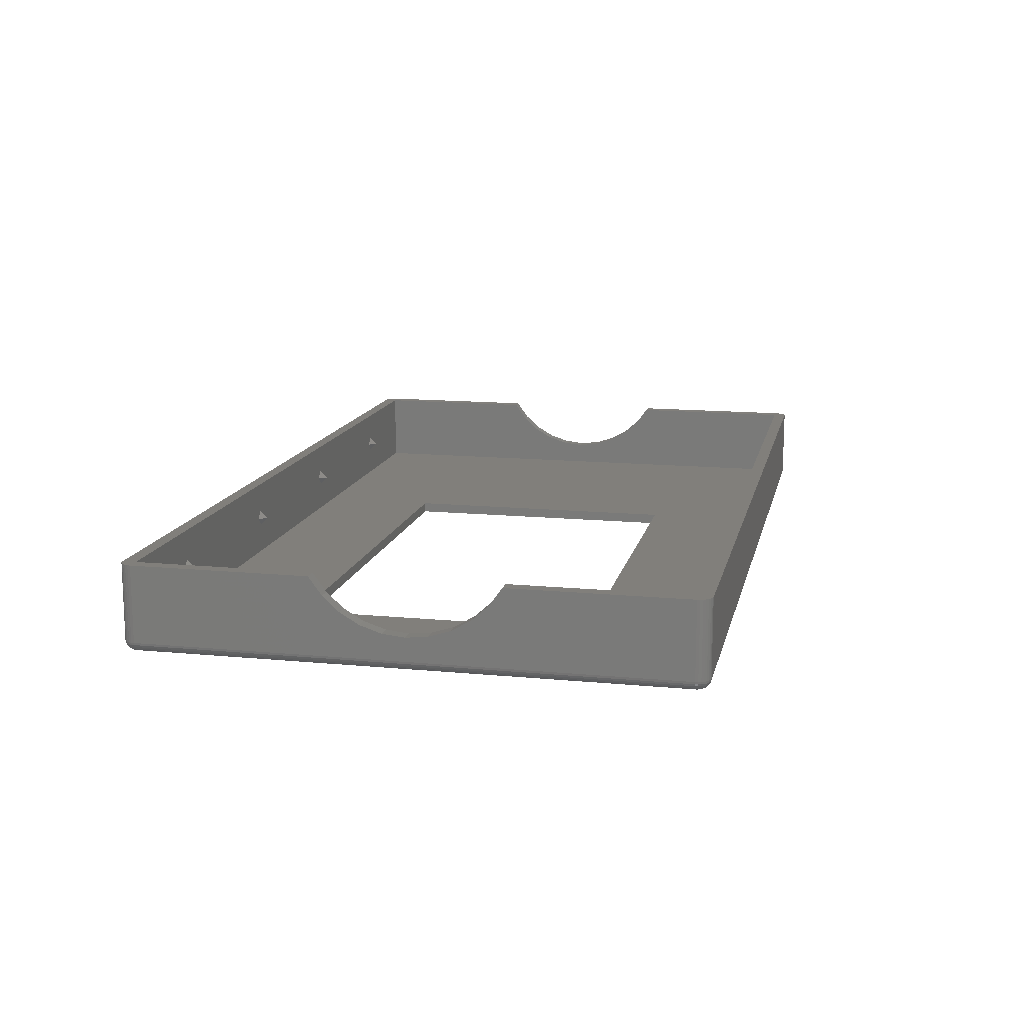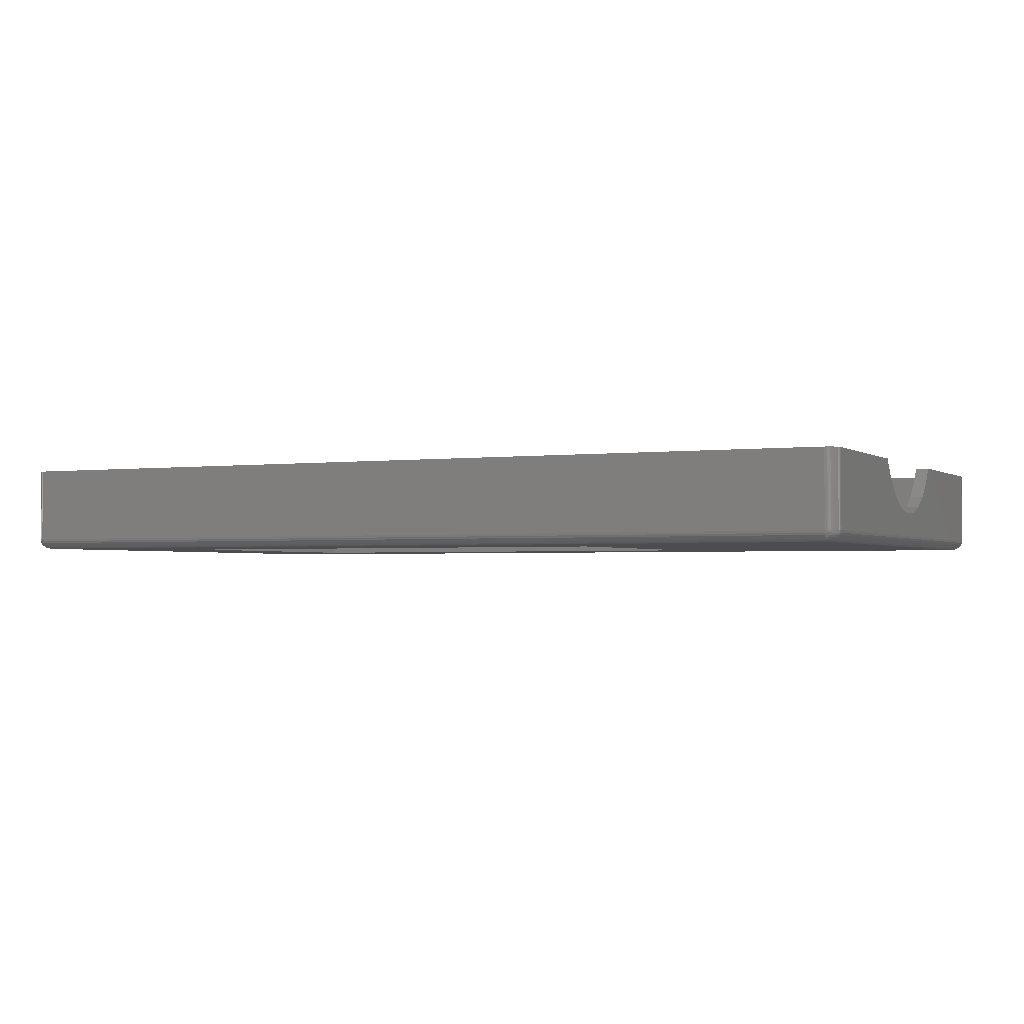
<metadata>
{"format":"stl","ext":"stl","renderer":"f3d","projection":"perspective","resolution":1024,"background":"white","views":[{"elev":13.6,"azim":102.3,"up":"+Z"},{"elev":-2.1,"azim":-154.5,"up":"+Z"}]}
</metadata>
<code>
# stl→obj: 388 verts, 776 faces
v 10.21 -0.7375 3.6
v 10.21 -1.475 4.338
v 10.94 -1.475 3.6
v 9.468 -1.475 3.6
v 10.21 -1.475 2.862
v 10.21 49.01 4.338
v 9.468 49.01 3.6
v 10.21 48.27 3.6
v 10.94 49.01 3.6
v 10.21 49.01 2.862
v 30.62 -0.7375 3.6
v 30.62 -1.475 4.338
v 31.36 -1.475 3.6
v 29.88 -1.475 3.6
v 30.62 -1.475 2.862
v 30.62 49.01 4.338
v 29.88 49.01 3.6
v 30.62 48.27 3.6
v 31.36 49.01 3.6
v 30.62 49.01 2.862
v 51.03 -0.7375 3.6
v 51.03 -1.475 4.338
v 51.77 -1.475 3.6
v 50.29 -1.475 3.6
v 51.03 -1.475 2.862
v 51.03 49.01 4.338
v 50.29 49.01 3.6
v 51.03 48.27 3.6
v 51.77 49.01 3.6
v 51.03 49.01 2.862
v 71.44 -0.7375 3.6
v 71.44 -1.475 4.338
v 72.18 -1.475 3.6
v 71.44 -1.475 2.862
v 70.7 -1.475 3.6
v 71.44 49.01 4.338
v 71.44 48.27 3.6
v 72.18 49.01 3.6
v 70.7 49.01 3.6
v 71.44 49.01 2.862
v -1.475 32.43 7.2
v -1.475 49.01 0
v -1.475 49.01 7.2
v -1.475 31.2 5.509
v -1.475 29.64 4.11
v -1.475 27.83 3.065
v -1.475 25.84 2.419
v -1.475 23.77 2.2
v -1.475 -1.475 0
v -1.475 15.1 7.2
v -1.475 -1.475 7.2
v -1.475 16.33 5.509
v -1.475 17.89 4.11
v -1.475 19.7 3.065
v -1.475 21.69 2.419
v 83.12 49.01 0
v 83.12 32.43 7.2
v 83.12 49.01 7.2
v 83.12 31.2 5.509
v 83.12 29.64 4.11
v 83.12 27.83 3.065
v 83.12 25.84 2.419
v 83.12 23.77 2.2
v 83.12 -1.475 0
v 83.12 21.69 2.419
v 83.12 19.7 3.065
v 83.12 17.89 4.11
v 83.12 16.33 5.509
v 83.12 15.1 7.2
v 83.12 -1.475 7.2
v 71.65 37.53 0
v 26.15 37.53 0
v 26.15 10 0
v 71.65 10 0
v 83.25 50.26 0
v -1.607 50.26 7.2
v 83.25 50.26 7.2
v -1.607 50.26 0
v 83.8 -1.971 -0.7431
v 83.63 -1.845 -0.866
v 83.7 -1.731 -0.866
v -1.864 -2.673 0
v -1.607 -2.728 7.2
v -1.864 -2.673 7.2
v -1.607 -2.728 0
v 83.75 50.1 0
v 83.51 50.2 7.2
v 83.75 50.1 7.2
v 83.51 50.2 0
v 83.75 49.01 -0.866
v 83.5 49.09 -0.9511
v 83.74 49.14 -0.866
v -2.105 50.1 0
v -2.318 49.94 7.2
v -2.105 50.1 7.2
v -2.318 49.94 0
v 84.36 -1.737 7.2
v 84.38 -1.475 0
v 84.38 -1.475 7.2
v 84.36 -1.737 0
v 83.44 -1.704 -0.9511
v 83.48 -1.633 -0.9511
v 83.95 49.92 -0.2079
v 83.74 50.07 -0.2079
v 83.97 49.94 0
v 83.23 50.02 -0.5878
v -1.595 50.15 -0.4067
v 83.24 50.15 -0.4067
v -1.582 50.02 -0.5878
v -2.406 -2.152 -0.4067
v -2.601 -1.976 -0.2079
v -2.527 -1.943 -0.4067
v 83.19 -2.102 -0.866
v -1.516 -1.862 -0.9511
v 83.16 -1.862 -0.9511
v -1.541 -2.102 -0.866
v 84.17 -1.943 -0.4067
v 84.05 -2.152 -0.4067
v 84.05 -1.89 -0.5878
v 84.12 49.22 -0.5878
v 84.05 49.42 -0.5878
v 84.25 49.24 -0.4067
v -2.707 49.27 0
v -2.626 49.52 7.2
v -2.626 49.52 0
v -2.707 49.27 7.2
v -1.563 49.1 -0.9945
v -1.736 49.29 -0.9511
v -1.67 49.34 -0.9511
v 84.05 49.68 -0.4067
v 83.8 49.76 -0.5878
v 83.89 49.86 -0.4067
v 83.38 49.29 -0.9511
v 83.32 49.34 -0.9511
v 83.44 49.55 -0.866
v -2.735 49.01 0
v -2.735 49.01 7.2
v -1.516 49.13 -0.9945
v -1.595 49.38 -0.9511
v -1.516 49.39 -0.9511
v -2.707 -1.475 -0.2079
v -2.707 49.01 -0.2079
v -2.735 -1.475 0
v -2.494 49.01 -0.5878
v -2.626 49.01 -0.4067
v -2.472 49.22 -0.5878
v -2.735 32.43 7.2
v -2.735 31.2 5.509
v -2.735 29.64 4.11
v -2.735 27.83 3.065
v -2.735 25.84 2.419
v -2.735 23.77 2.2
v -2.735 21.69 2.419
v -2.735 19.7 3.065
v -2.735 17.89 4.11
v -2.735 16.33 5.509
v -2.735 15.1 7.2
v -2.735 -1.475 7.2
v 84.33 49.26 -0.2079
v 84.25 49.51 -0.2079
v 83.23 -2.489 -0.5878
v 83.21 -2.313 -0.7431
v 83.44 -2.444 -0.5878
v 83.51 -1.475 -0.9511
v 83.75 -1.475 -0.866
v 83.51 49.01 -0.9511
v 83.89 -1.818 -0.7431
v 84.38 32.43 7.2
v 84.38 49.01 0
v 84.38 49.01 7.2
v 84.38 31.2 5.509
v 84.38 29.64 4.11
v 84.38 27.83 3.065
v 84.38 25.84 2.419
v 84.38 23.77 2.2
v 84.38 15.1 7.2
v 84.38 16.33 5.509
v 84.38 17.89 4.11
v 84.38 19.7 3.065
v 84.38 21.69 2.419
v 83.25 50.23 -0.2079
v -1.604 50.23 -0.2079
v -1.864 50.2 0
v -1.864 50.2 7.2
v -1.831 50.1 -0.4067
v -2.091 50.07 -0.2079
v -1.856 50.18 -0.2079
v -2.494 49.75 0
v -2.494 49.75 7.2
v -1.563 -2.313 -0.7431
v -1.67 -2.074 -0.866
v -2.494 -2.216 0
v -2.626 -1.987 0
v -2.472 -2.199 -0.2079
v -2.091 -2.542 -0.2079
v -1.856 -2.647 -0.2079
v 84.36 49.27 7.2
v 84.27 49.52 7.2
v 84.14 49.75 7.2
v 83.97 49.94 7.2
v -2.707 -1.737 7.2
v -2.105 -2.566 7.2
v -2.318 -2.411 7.2
v -2.494 -2.216 7.2
v -2.626 -1.987 7.2
v 84.27 -1.987 7.2
v 84.14 -2.216 7.2
v 83.97 -2.411 7.2
v 83.75 -2.566 7.2
v 83.51 -2.673 7.2
v 83.25 -2.728 7.2
v 84.27 -1.987 0
v 83.74 -2.542 -0.2079
v 83.7 -2.472 -0.4067
v 83.89 -2.33 -0.4067
v 84.36 -1.475 -0.2079
v 84.36 49.27 0
v 84.27 49.52 0
v 84.14 49.75 0
v 83.38 -2.277 -0.7431
v -2.681 -1.731 -0.2079
v -2.601 -1.714 -0.4067
v 83.97 -1.475 -0.7431
v 84.14 49.01 -0.5878
v 84.14 -1.475 -0.5878
v 83.97 49.01 -0.7431
v 83.48 -2.57 -0.4067
v 83.25 49.01 -0.9945
v 83.38 49.81 -0.7431
v 83.21 49.84 -0.7431
v 83.63 49.89 -0.5878
v 83.48 50.1 -0.4067
v 83.7 50 -0.4067
v 84.36 49.01 -0.2079
v 83.32 49.6 -0.866
v 83.19 49.63 -0.866
v -2.472 49.73 -0.2079
v -1.489 49.14 -0.9945
v -1.897 49.47 -0.866
v -2.157 49.5 -0.7431
v -2.039 49.63 -0.7431
v -2.406 49.42 -0.5878
v -2.527 49.47 -0.4067
v -2.406 49.68 -0.4067
v -2.3 49.6 -0.5878
v -1.897 49.74 -0.7431
v -1.985 49.89 -0.5878
v -1.79 49.97 -0.5878
v -2.157 49.76 -0.5878
v -2.626 -1.475 -0.4067
v 83.54 -2.205 -0.7431
v -2.681 49.26 -0.2079
v 84.14 -2.216 0
v 83.97 -2.411 0
v -1.604 -2.701 -0.2079
v 83.25 -2.728 0
v 83.25 -2.701 -0.2079
v 84.17 49.47 -0.4067
v 84.12 49.73 -0.2079
v 83.32 -2.074 -0.866
v 83.8 -2.233 -0.5878
v 83.95 -2.074 -0.5878
v 83.25 -1.475 -0.9945
v 83.69 -2.102 -0.7431
v 83.54 -1.943 -0.866
v 83.5 -2.647 -0.2079
v 84.12 -1.687 -0.5878
v 84.25 -1.714 -0.4067
v 84.33 -1.731 -0.2079
v 83.16 49.39 -0.9511
v -1.541 49.63 -0.866
v 83.8 49.5 -0.7431
v 83.69 49.63 -0.7431
v -1.563 49.84 -0.7431
v 84.27 -1.475 -0.4067
v 83.95 49.6 -0.5878
v 83.54 49.74 -0.7431
v 83.44 49.97 -0.5878
v -2.245 49.35 -0.7431
v -2.494 -1.475 -0.5878
v -2.3 49.92 -0.2079
v -2.245 49.86 -0.4067
v -2.051 50 -0.4067
v -1.489 -1.606 -0.9945
v -1.516 -1.6 -0.9945
v -2.601 49.24 -0.4067
v -2.472 -1.687 -0.5878
v -2.318 -1.475 -0.7431
v -2.245 -1.818 -0.7431
v -2.406 -1.89 -0.5878
v -2.3 -1.65 -0.7431
v -1.864 -1.475 -0.9511
v -1.607 49.01 -0.9945
v -1.607 -1.475 -0.9945
v -1.864 49.01 -0.9511
v -2.051 49.26 -0.866
v -2.105 49.01 -0.866
v -2.105 -1.475 -0.866
v -2.318 49.01 -0.7431
v -2.039 -2.102 -0.7431
v -2.157 -1.971 -0.7431
v -1.897 -1.943 -0.866
v -1.831 -2.57 -0.4067
v -1.595 -2.62 -0.4067
v 83.51 -2.673 0
v 83.75 -2.566 0
v -2.3 -2.391 -0.2079
v -2.245 -2.33 -0.4067
v -1.582 -2.489 -0.5878
v 83.24 -2.62 -0.4067
v -2.318 -2.411 0
v -2.707 -1.737 0
v 83.5 50.18 -0.2079
v 83.44 -2.021 -0.866
v 83.38 -1.764 -0.9511
v 83.19 -1.589 -0.9945
v 83.21 -1.573 -0.9945
v 83.24 -1.529 -0.9945
v 84.12 -2.199 -0.2079
v 84.25 -1.976 -0.2079
v 83.95 49.18 -0.7431
v 83.7 49.26 -0.866
v 83.48 49.16 -0.9511
v 83.63 49.38 -0.866
v -1.79 49.55 -0.866
v -1.67 49.6 -0.866
v -2.601 49.51 -0.2079
v -1.736 49.81 -0.7431
v -1.985 49.38 -0.866
v 83.14 -1.606 -0.9945
v 83.63 -2.358 -0.5878
v 83.23 -1.552 -0.9945
v 83.5 -1.556 -0.9511
v 83.25 -1.502 -0.9945
v 83.74 -1.606 -0.866
v 83.24 -1.845 -0.9511
v 83.32 -1.812 -0.9511
v 83.95 -1.65 -0.7431
v 83.24 49.38 -0.9511
v 83.16 49.13 -0.9945
v 83.54 49.47 -0.866
v 83.23 49.08 -0.9945
v 83.21 49.1 -0.9945
v 83.89 49.35 -0.7431
v -2.051 -1.731 -0.866
v -2.091 -1.606 -0.866
v -1.856 -1.556 -0.9511
v -1.67 -1.812 -0.9511
v -1.79 -2.021 -0.866
v -1.736 -1.764 -0.9511
v -1.604 -1.502 -0.9945
v -2.105 -2.566 0
v 83.16 -1.6 -0.9945
v 84.27 49.01 -0.4067
v 83.24 49.06 -0.9945
v 83.44 49.23 -0.9511
v -1.541 49.12 -0.9945
v -1.79 49.23 -0.9511
v -1.856 49.09 -0.9511
v -1.595 49.06 -0.9945
v -1.831 49.16 -0.9511
v -1.79 -1.704 -0.9511
v -1.985 -1.845 -0.866
v -1.831 -1.633 -0.9511
v 71.65 10 -0.9945
v 71.65 37.53 -0.9945
v 83.14 49.14 -0.9945
v 83.25 49.03 -0.9945
v 83.19 49.12 -0.9945
v 26.15 10 -0.9945
v 26.15 37.53 -0.9945
v -1.541 -1.589 -0.9945
v -1.563 -1.573 -0.9945
v -1.582 -1.552 -0.9945
v -1.595 -1.529 -0.9945
v -1.582 49.08 -0.9945
v -1.604 49.03 -0.9945
v -1.985 -2.358 -0.5878
v -2.157 -2.233 -0.5878
v -1.897 -2.205 -0.7431
v -2.051 -2.472 -0.4067
v -2.091 49.14 -0.866
v -1.595 -1.845 -0.9511
v -1.79 -2.444 -0.5878
v -1.736 -2.277 -0.7431
v 83.95 -2.391 -0.2079
v -2.3 49.18 -0.7431
v -2.3 -2.074 -0.5878
f 1 2 3
f 1 4 2
f 5 4 1
f 3 5 1
f 6 7 8
f 6 8 9
f 8 7 10
f 9 8 10
f 11 12 13
f 11 14 12
f 15 14 11
f 13 15 11
f 16 17 18
f 16 18 19
f 18 17 20
f 19 18 20
f 21 22 23
f 21 24 22
f 25 24 21
f 23 25 21
f 26 27 28
f 26 28 29
f 28 27 30
f 29 28 30
f 31 32 33
f 34 35 31
f 33 34 31
f 31 35 32
f 36 37 38
f 36 39 37
f 37 39 40
f 38 37 40
f 41 42 43
f 44 42 41
f 45 42 44
f 46 42 45
f 47 42 46
f 48 42 47
f 49 50 51
f 50 49 52
f 52 49 53
f 53 49 54
f 48 49 42
f 55 49 48
f 54 49 55
f 56 57 58
f 56 59 57
f 56 60 59
f 56 61 60
f 56 62 61
f 56 63 62
f 64 63 56
f 64 65 63
f 64 66 65
f 64 67 66
f 64 68 67
f 64 69 68
f 69 64 70
f 56 71 64
f 56 72 71
f 72 42 73
f 42 72 56
f 74 64 71
f 73 64 74
f 73 49 64
f 49 73 42
f 14 2 12
f 14 3 2
f 15 3 14
f 3 15 5
f 24 12 22
f 24 13 12
f 25 13 24
f 13 25 15
f 35 22 32
f 35 23 22
f 34 23 35
f 23 34 25
f 22 70 32
f 70 33 32
f 64 33 70
f 64 25 34
f 25 64 15
f 49 15 64
f 33 64 34
f 70 22 51
f 12 51 22
f 2 51 12
f 4 51 2
f 49 4 5
f 4 49 51
f 15 49 5
f 29 36 26
f 29 39 36
f 30 39 29
f 39 30 40
f 19 26 16
f 19 27 26
f 20 27 19
f 27 20 30
f 9 16 6
f 9 17 16
f 10 17 9
f 17 10 20
f 16 43 6
f 43 7 6
f 42 7 43
f 42 20 10
f 20 42 30
f 56 30 42
f 7 42 10
f 43 16 58
f 26 58 16
f 36 58 26
f 38 58 36
f 56 38 40
f 38 56 58
f 30 56 40
f 75 76 77
f 76 75 78
f 79 80 81
f 82 83 84
f 83 82 85
f 86 87 88
f 87 86 89
f 90 91 92
f 93 94 95
f 94 93 96
f 97 98 99
f 98 97 100
f 80 101 102
f 103 104 105
f 106 107 108
f 107 106 109
f 110 111 112
f 113 114 115
f 114 113 116
f 117 118 119
f 120 121 122
f 123 124 125
f 124 123 126
f 127 128 129
f 130 131 132
f 133 134 135
f 136 126 123
f 126 136 137
f 138 139 140
f 141 136 142
f 136 141 143
f 144 145 146
f 136 147 137
f 136 148 147
f 136 149 148
f 136 150 149
f 136 151 150
f 136 152 151
f 143 152 136
f 143 153 152
f 143 154 153
f 143 155 154
f 143 156 155
f 143 157 156
f 157 143 158
f 159 122 160
f 161 162 163
f 164 90 165
f 90 164 166
f 79 81 167
f 168 169 170
f 171 169 168
f 172 169 171
f 173 169 172
f 174 169 173
f 175 169 174
f 98 176 99
f 176 98 177
f 177 98 178
f 178 98 179
f 175 98 169
f 180 98 175
f 179 98 180
f 132 104 103
f 181 78 75
f 78 181 182
f 183 95 184
f 95 183 93
f 78 184 76
f 184 78 183
f 185 186 187
f 188 94 96
f 94 188 189
f 190 191 116
f 192 193 194
f 82 195 196
f 77 43 58
f 76 43 77
f 184 43 76
f 95 43 184
f 94 43 95
f 189 43 94
f 124 43 189
f 126 43 124
f 43 126 137
f 43 137 41
f 41 137 147
f 58 170 197
f 58 197 198
f 58 198 199
f 58 199 200
f 58 200 88
f 58 88 87
f 58 87 77
f 170 58 168
f 168 58 57
f 158 51 50
f 201 51 158
f 51 84 83
f 51 202 84
f 51 203 202
f 51 204 203
f 51 205 204
f 158 50 157
f 51 201 205
f 70 99 176
f 99 70 97
f 97 70 206
f 206 70 207
f 207 70 208
f 208 70 209
f 209 70 210
f 70 176 69
f 210 70 211
f 51 211 70
f 211 51 83
f 206 100 97
f 100 206 212
f 213 214 215
f 98 100 216
f 217 160 218
f 198 219 199
f 219 198 218
f 105 88 200
f 88 105 86
f 163 162 220
f 112 221 222
f 119 79 167
f 223 224 225
f 224 223 226
f 227 161 163
f 166 228 91
f 229 230 106
f 231 232 233
f 159 160 217
f 234 122 159
f 105 104 86
f 235 236 230
f 232 108 181
f 237 125 188
f 108 182 181
f 182 108 107
f 238 138 140
f 239 240 241
f 242 243 244
f 245 242 244
f 125 189 188
f 189 125 124
f 246 247 248
f 245 244 249
f 221 141 250
f 163 220 251
f 194 111 110
f 252 136 123
f 208 253 207
f 253 208 254
f 255 256 85
f 256 255 257
f 197 218 198
f 218 197 217
f 170 217 197
f 217 170 169
f 258 130 259
f 199 105 200
f 105 199 219
f 162 113 260
f 118 261 262
f 263 166 164
f 166 263 228
f 264 251 265
f 266 227 213
f 117 267 268
f 264 265 79
f 269 268 216
f 140 236 270
f 236 140 271
f 272 273 131
f 271 230 236
f 230 271 274
f 258 259 160
f 268 267 275
f 121 272 276
f 273 277 131
f 89 181 75
f 89 77 87
f 77 89 75
f 278 106 232
f 131 233 132
f 233 232 104
f 218 259 219
f 185 187 182
f 182 183 78
f 232 106 108
f 274 106 230
f 106 274 109
f 279 242 240
f 187 186 183
f 107 185 182
f 187 183 182
f 280 145 144
f 145 280 250
f 109 185 107
f 281 96 186
f 249 282 283
f 284 114 285
f 221 143 141
f 250 142 145
f 142 250 141
f 146 286 242
f 287 280 288
f 289 290 291
f 292 293 294
f 293 292 295
f 296 279 240
f 288 297 298
f 297 288 299
f 300 301 302
f 255 303 304
f 305 209 210
f 209 305 306
f 195 307 308
f 280 299 288
f 299 280 144
f 309 310 304
f 310 309 161
f 85 82 255
f 311 204 192
f 204 311 203
f 312 158 143
f 158 312 201
f 169 234 217
f 313 181 89
f 132 233 104
f 251 314 265
f 165 226 223
f 226 165 90
f 315 316 317
f 265 315 80
f 79 265 80
f 101 318 102
f 267 223 225
f 253 254 319
f 253 319 212
f 100 269 216
f 212 320 100
f 226 321 120
f 322 323 324
f 138 129 139
f 139 325 326
f 259 105 219
f 160 259 218
f 121 276 130
f 90 92 226
f 131 231 233
f 131 277 231
f 104 313 89
f 104 89 86
f 139 326 271
f 325 239 246
f 252 123 125
f 327 252 125
f 328 248 274
f 247 249 283
f 247 283 185
f 243 252 327
f 186 96 93
f 186 93 183
f 128 329 239
f 283 282 186
f 115 284 330
f 284 115 114
f 162 116 113
f 116 162 190
f 222 221 250
f 290 222 287
f 146 145 286
f 145 252 286
f 298 295 292
f 295 298 297
f 311 192 194
f 256 210 211
f 210 256 305
f 113 115 260
f 331 251 261
f 256 257 305
f 275 267 225
f 98 234 169
f 234 98 216
f 122 258 160
f 130 132 259
f 315 332 101
f 251 260 314
f 333 318 334
f 223 335 165
f 80 102 81
f 314 315 265
f 80 315 101
f 335 333 165
f 336 316 337
f 260 336 314
f 261 264 79
f 261 251 264
f 224 226 120
f 262 261 79
f 267 338 223
f 212 319 320
f 100 320 269
f 207 212 206
f 212 207 253
f 273 135 277
f 339 340 270
f 339 270 236
f 328 246 248
f 248 247 185
f 234 159 217
f 341 133 135
f 342 343 133
f 92 322 344
f 344 322 272
f 104 232 313
f 232 181 313
f 231 278 232
f 277 278 231
f 271 326 274
f 140 139 271
f 142 136 252
f 145 142 252
f 241 240 249
f 246 249 247
f 248 185 109
f 274 248 109
f 237 188 96
f 283 186 185
f 192 205 193
f 205 192 204
f 312 143 221
f 244 327 237
f 327 125 237
f 345 289 346
f 346 288 298
f 291 287 288
f 290 287 291
f 347 298 292
f 348 349 350
f 222 250 287
f 287 250 280
f 351 347 294
f 304 257 255
f 257 304 310
f 195 311 307
f 311 202 203
f 202 311 352
f 193 312 221
f 193 201 312
f 201 193 205
f 306 208 209
f 208 306 254
f 85 211 83
f 211 85 256
f 257 310 227
f 220 162 260
f 220 260 251
f 259 103 105
f 259 132 103
f 260 115 336
f 336 353 316
f 165 333 164
f 102 318 333
f 81 102 335
f 314 336 337
f 275 224 354
f 224 275 225
f 224 120 354
f 117 119 267
f 119 167 267
f 320 319 117
f 319 118 117
f 262 79 119
f 118 262 119
f 167 81 335
f 267 167 338
f 320 117 269
f 269 117 268
f 322 324 272
f 166 91 90
f 323 355 356
f 355 342 356
f 356 342 133
f 134 340 339
f 356 133 324
f 135 235 277
f 325 246 326
f 129 325 139
f 354 122 234
f 354 120 122
f 91 323 92
f 323 356 324
f 276 272 131
f 276 131 130
f 324 133 341
f 324 341 272
f 321 344 120
f 226 92 321
f 229 106 278
f 277 229 278
f 357 129 138
f 127 129 357
f 326 246 328
f 326 328 274
f 358 329 128
f 295 297 359
f 360 359 361
f 127 358 128
f 286 252 243
f 242 286 243
f 240 245 249
f 240 242 245
f 111 221 112
f 112 222 290
f 249 244 282
f 281 237 96
f 350 302 362
f 363 345 364
f 161 190 162
f 190 161 309
f 291 288 346
f 289 291 346
f 330 263 334
f 263 365 228
f 330 334 318
f 366 228 365
f 330 318 332
f 367 228 366
f 330 332 317
f 228 367 368
f 330 317 316
f 368 367 355
f 330 316 353
f 355 367 342
f 263 330 365
f 342 367 343
f 343 367 369
f 330 370 365
f 294 370 284
f 284 370 330
f 369 367 340
f 371 367 366
f 371 238 367
f 370 294 371
f 294 284 285
f 293 371 294
f 294 285 372
f 371 293 238
f 294 372 373
f 238 293 138
f 294 373 374
f 138 293 357
f 294 374 375
f 357 293 127
f 294 375 351
f 127 293 376
f 376 293 360
f 360 293 377
f 347 292 294
f 378 379 380
f 82 352 195
f 196 195 303
f 303 381 378
f 335 102 333
f 101 332 318
f 337 316 315
f 314 337 315
f 336 115 353
f 115 330 353
f 216 354 234
f 354 216 275
f 216 268 275
f 167 335 338
f 338 335 223
f 91 355 323
f 340 367 270
f 238 270 367
f 270 238 140
f 134 339 135
f 133 343 134
f 241 249 246
f 239 241 246
f 122 121 258
f 258 121 130
f 135 339 235
f 339 236 235
f 321 92 344
f 92 323 322
f 128 325 129
f 128 239 325
f 299 144 146
f 296 240 329
f 297 299 382
f 329 240 239
f 293 295 359
f 360 358 376
f 193 221 111
f 194 193 111
f 243 327 244
f 282 281 186
f 285 383 372
f 114 383 285
f 301 289 345
f 362 363 364
f 374 362 375
f 381 379 378
f 304 303 309
f 381 308 379
f 110 112 290
f 300 379 301
f 384 380 385
f 255 82 196
f 255 196 303
f 352 311 195
f 352 84 202
f 84 352 82
f 215 261 118
f 254 386 319
f 333 334 263
f 333 263 164
f 315 317 332
f 368 355 91
f 228 368 91
f 369 340 134
f 343 369 134
f 341 135 273
f 272 341 273
f 235 230 229
f 277 235 229
f 344 272 121
f 120 344 121
f 361 382 296
f 299 146 387
f 359 382 361
f 361 296 329
f 376 358 127
f 244 237 281
f 282 244 281
f 116 191 114
f 190 385 191
f 372 350 373
f 346 298 347
f 388 290 301
f 309 384 190
f 309 303 384
f 379 388 301
f 301 290 289
f 311 194 307
f 308 110 379
f 379 110 388
f 388 110 290
f 195 308 381
f 303 195 381
f 306 305 213
f 305 257 266
f 386 215 118
f 310 161 227
f 382 279 296
f 359 297 382
f 387 146 242
f 387 242 279
f 293 359 377
f 377 359 360
f 190 384 385
f 385 380 191
f 349 380 302
f 191 380 349
f 375 347 351
f 345 346 364
f 348 350 372
f 349 302 350
f 364 346 347
f 302 363 362
f 384 378 380
f 303 378 384
f 363 301 345
f 302 301 363
f 307 194 110
f 307 110 308
f 266 257 227
f 305 266 213
f 361 329 358
f 360 361 358
f 382 299 387
f 382 387 279
f 191 349 383
f 114 191 383
f 380 379 300
f 380 300 302
f 364 347 375
f 362 364 375
f 350 362 373
f 373 362 374
f 383 348 372
f 383 349 348
f 319 386 118
f 306 213 254
f 227 163 331
f 213 227 214
f 254 213 386
f 386 213 215
f 331 163 251
f 215 214 261
f 214 331 261
f 214 227 331
f 151 48 47
f 48 151 152
f 62 175 174
f 175 62 63
f 154 53 54
f 53 154 155
f 66 178 179
f 178 66 67
f 150 47 46
f 47 150 151
f 61 174 173
f 174 61 62
f 148 45 44
f 45 148 149
f 59 172 171
f 172 59 60
f 149 46 45
f 46 149 150
f 60 173 172
f 173 60 61
f 148 41 147
f 41 148 44
f 59 168 57
f 168 59 171
f 52 157 50
f 157 52 156
f 177 69 176
f 69 177 68
f 155 52 53
f 52 155 156
f 67 177 178
f 177 67 68
f 153 54 55
f 54 153 154
f 65 179 180
f 179 65 66
f 152 55 48
f 55 152 153
f 63 180 175
f 180 63 65
f 73 371 72
f 371 73 370
f 365 71 366
f 71 365 74
f 371 71 72
f 71 371 366
f 365 73 74
f 73 365 370

</code>
